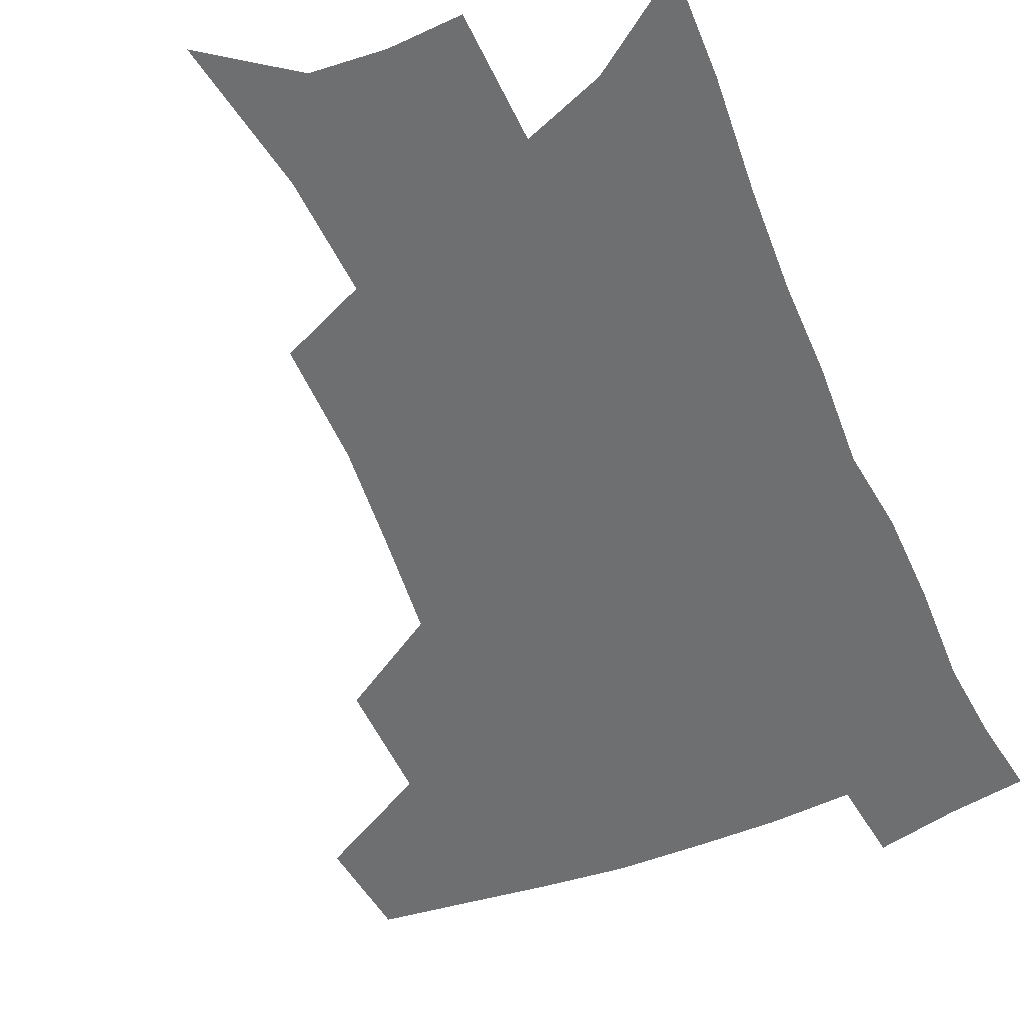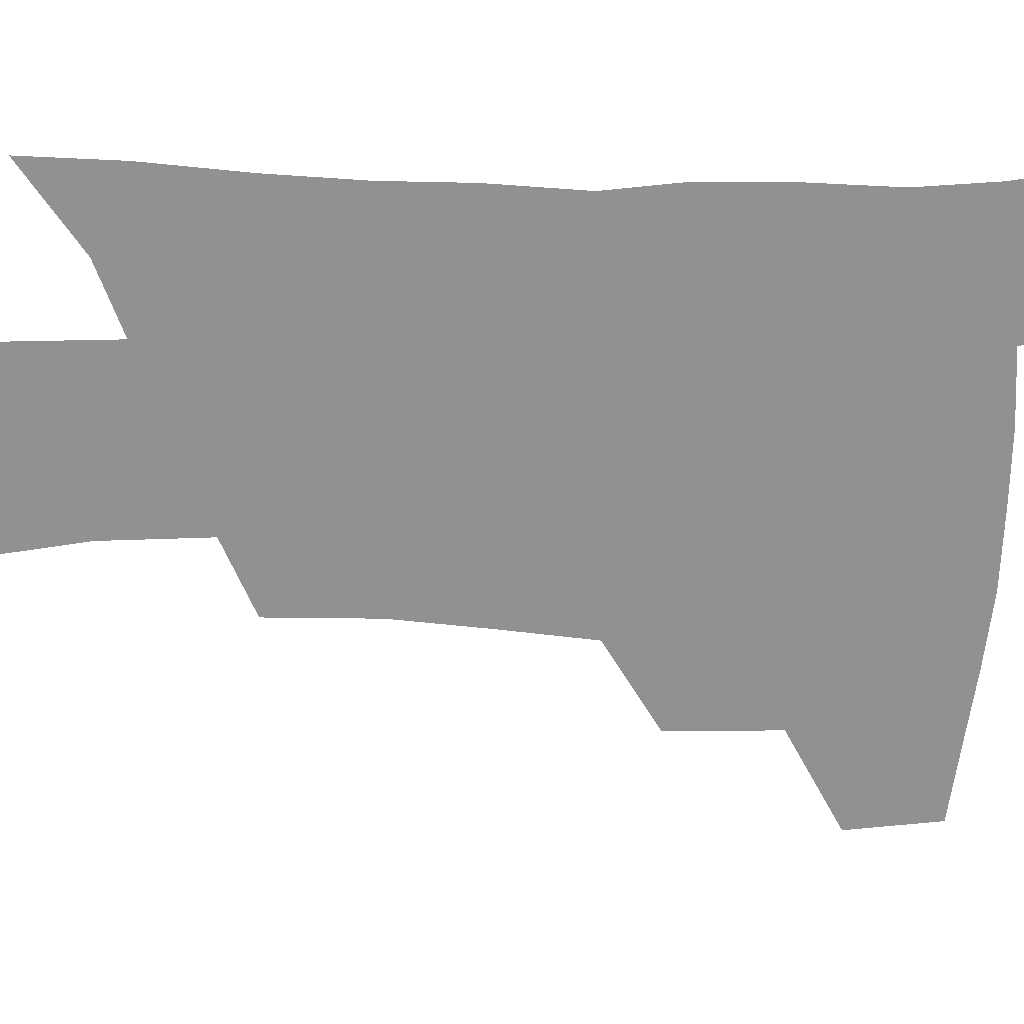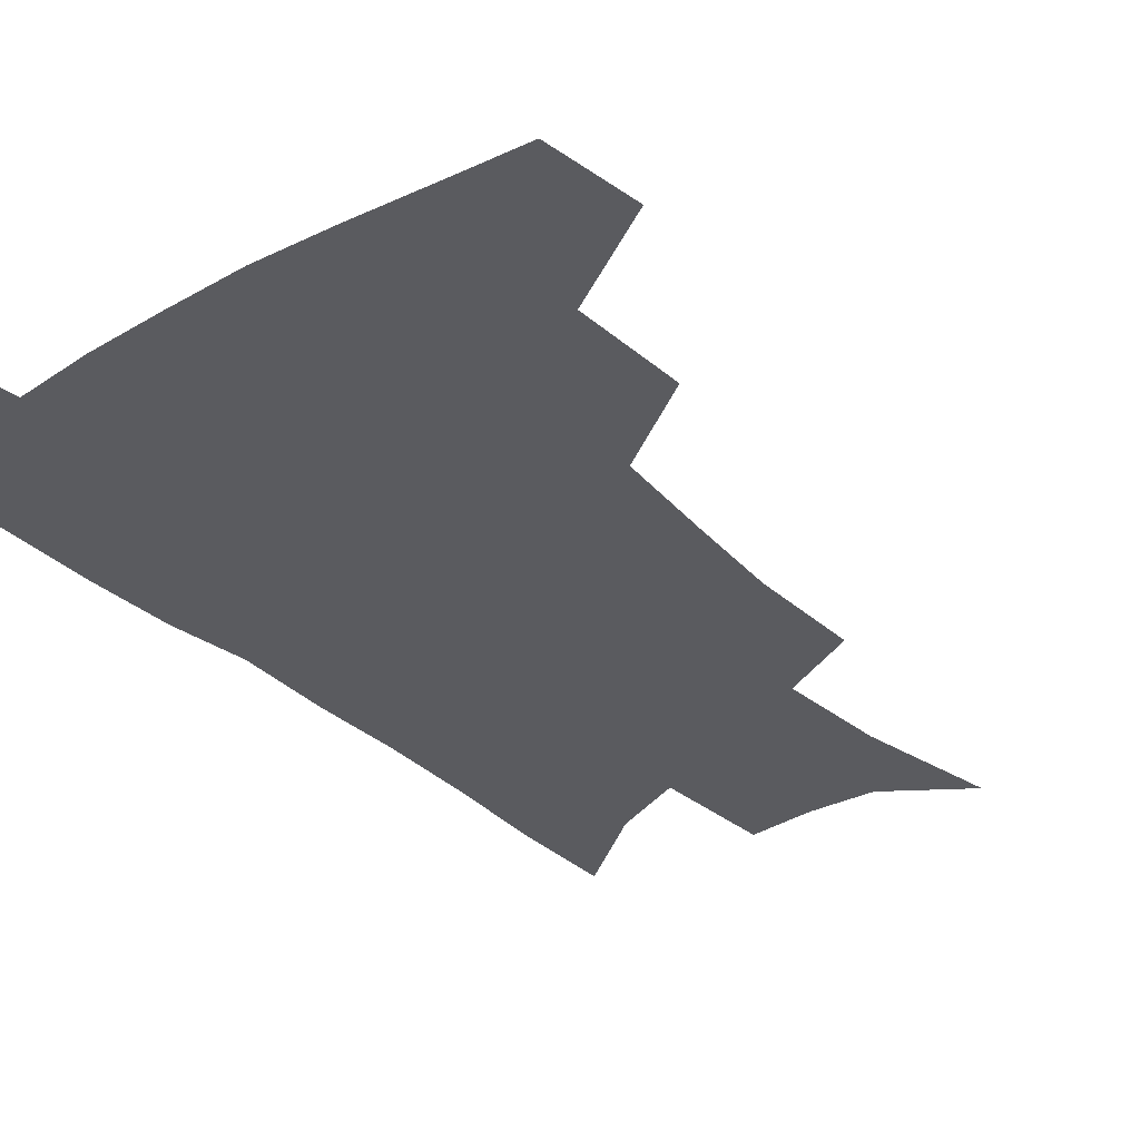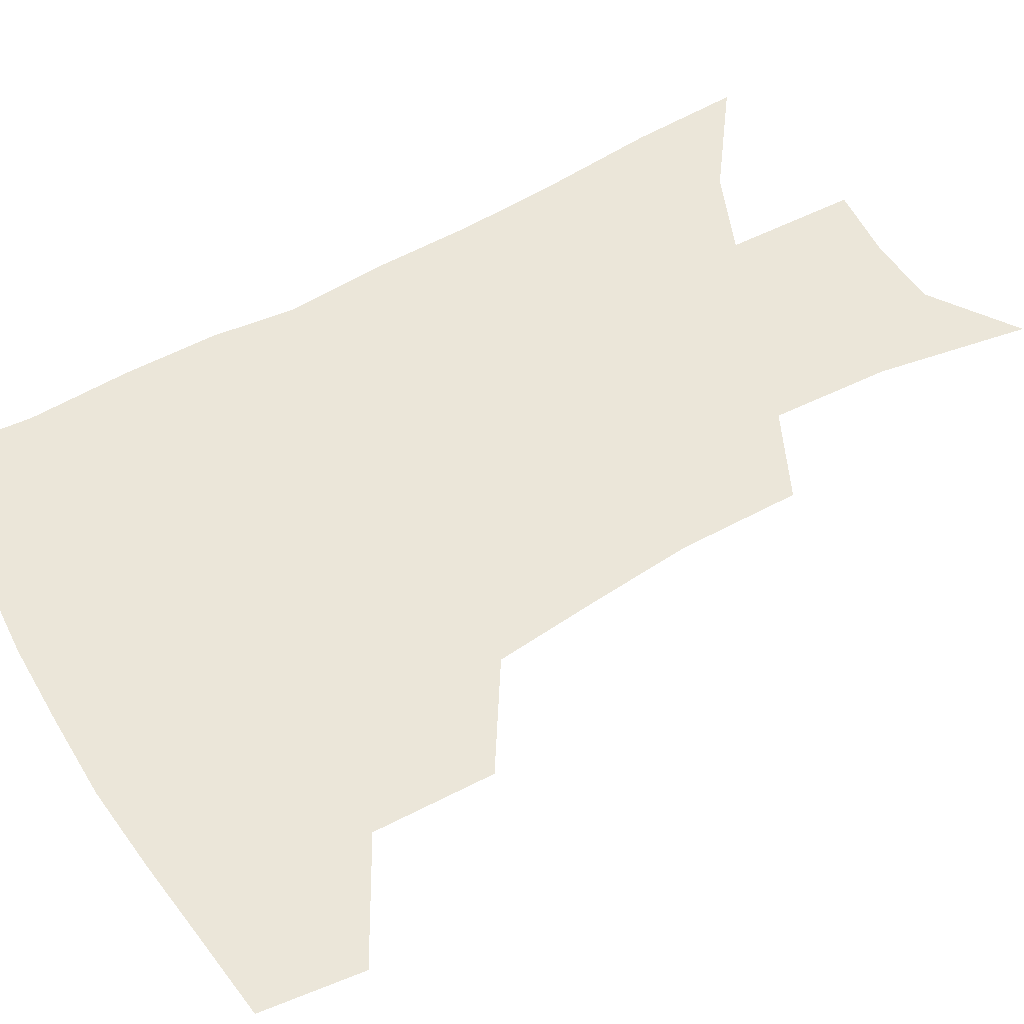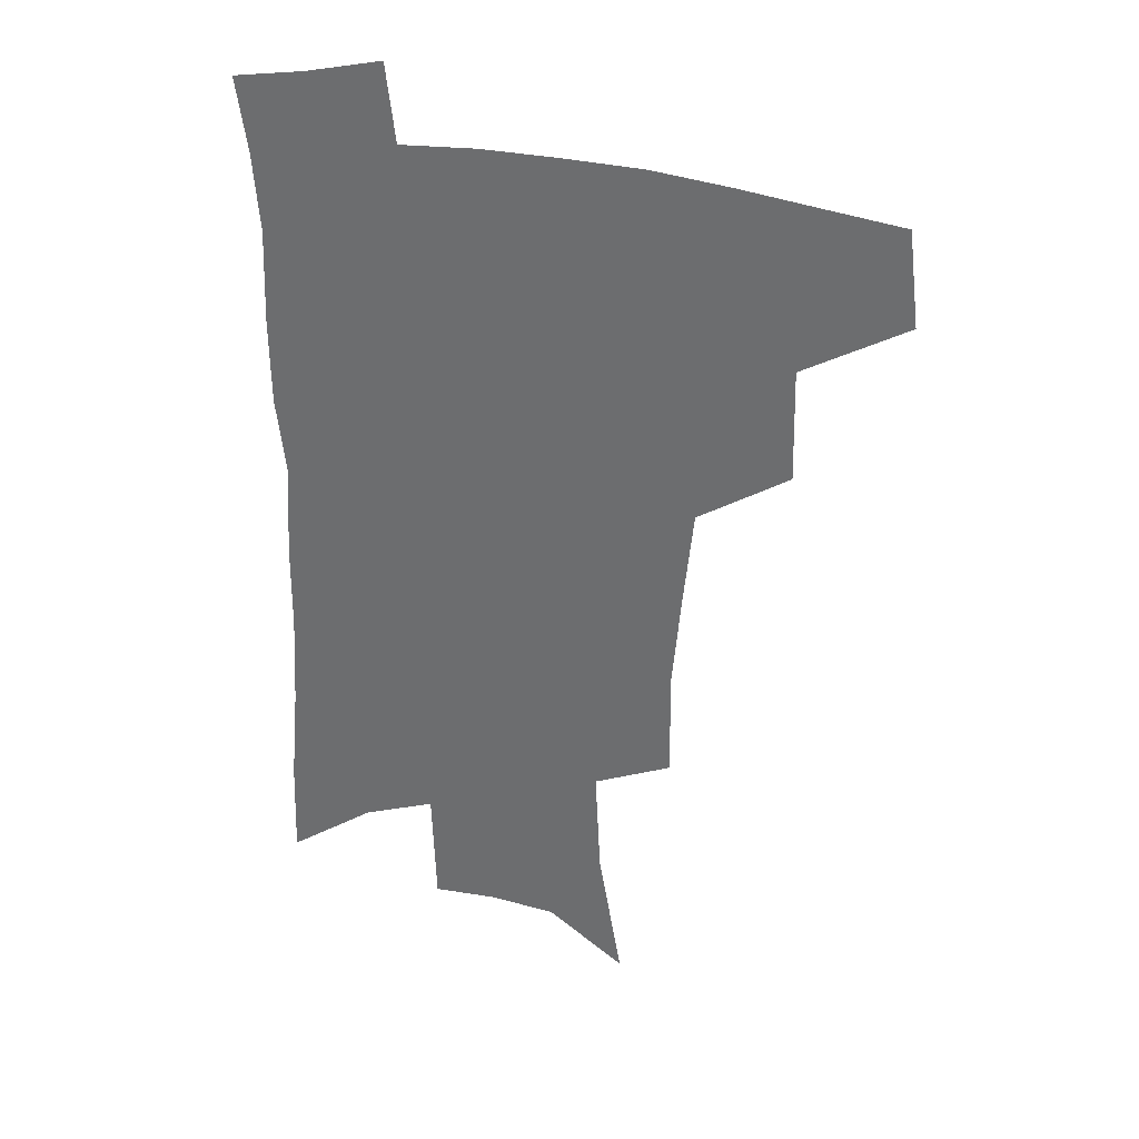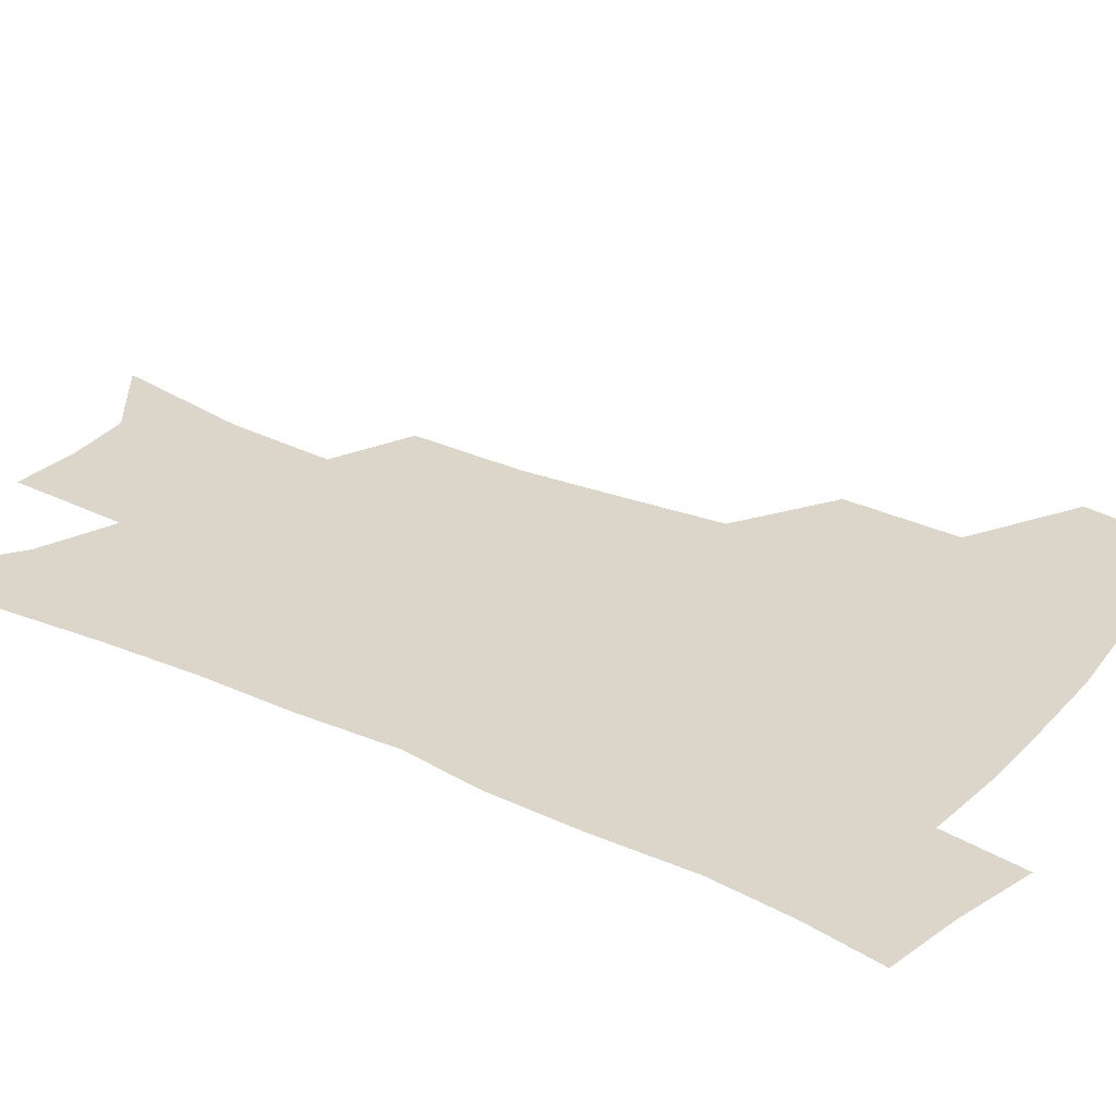
<metadata>
{"format":"obj","ext":"obj","renderer":"f3d","projection":"perspective","resolution":1024,"background":"white","views":[{"elev":-54.5,"azim":23.3,"up":"+Z"},{"elev":-65.9,"azim":89.1,"up":"+Z"},{"elev":-33.1,"azim":-140.6,"up":"+Z"},{"elev":57.0,"azim":-119.6,"up":"+Z"},{"elev":33.1,"azim":-163.9,"up":"+Y"},{"elev":29.7,"azim":124.5,"up":"+Z"}]}
</metadata>
<code>
v 485 440.2 0
v 489.1 474 0
v 521.7 378.5 0
v 522.6 419 0
v 520.9 449.3 0
v 517.8 477.5 0
v 561.1 247.8 0
v 561.3 288.1 0
v 558.3 322.1 0
v 554.6 357.7 0
v 550.7 389.9 0
v 551.4 425.2 0
v 549.5 453.2 0
v 545.9 481 0
v 578.9 146.1 0
v 587.4 196 0
v 589.3 235.2 0
v 587.5 271.7 0
v 586 306.7 0
v 583.2 338.1 0
v 580.8 370.2 0
v 579.8 401.8 0
v 578.6 429.5 0
v 577.8 456 0
v 574.1 483.8 0
v 606.8 166.1 0
v 611.5 210.7 0
v 610.9 245 0
v 609.9 282.2 0
v 608.2 313.3 0
v 606.3 344.5 0
v 605 374.9 0
v 604.5 405 0
v 604 431 0
v 603.8 457.6 0
v 602.9 484.3 0
v 630.4 168.1 0
v 633.3 214.8 0
v 632.7 250.4 0
v 631.6 282.6 0
v 630.2 316.4 0
v 629.1 347.4 0
v 628.5 377.4 0
v 628.5 405.8 0
v 629.1 431.6 0
v 630 457.9 0
v 630.2 484.3 0
v 654.1 166.9 0
v 655.6 209.7 0
v 654.7 247.8 0
v 653.3 282.7 0
v 652.6 313.5 0
v 652 344.9 0
v 651.9 374.7 0
v 652.3 403.4 0
v 653.6 430.2 0
v 655.3 456.9 0
v 657.8 482.5 0
v 661.2 510.6 0
v 681.8 199.5 0
v 679.3 238.1 0
v 677.2 273.8 0
v 675.3 307.9 0
v 676.8 336.1 0
v 676.1 367.9 0
v 677.1 397 0
v 678.4 425.7 0
v 680.1 453.8 0
v 683.3 479.1 0
v 688.3 504.3 0
v 713.3 177 0
v 712.2 212.9 0
v 709 250.6 0
v 707.2 285.2 0
v 707 316.8 0
v 705 351.7 0
v 708.4 379.8 0
v 708.8 411.5 0
v 707.6 445.2 0
v 710 473.5 0
v 714 500 0
f 4 5 1
f 1 5 2
f 5 6 2
f 10 11 3
f 3 11 4
f 11 12 4
f 4 12 5
f 12 13 5
f 5 13 6
f 13 14 6
f 17 18 7
f 7 18 8
f 18 19 8
f 8 19 9
f 19 20 9
f 9 20 10
f 20 21 10
f 10 21 11
f 21 22 11
f 11 22 12
f 22 23 12
f 12 23 13
f 23 24 13
f 13 24 14
f 24 25 14
f 15 26 16
f 26 27 16
f 16 27 17
f 27 28 17
f 17 28 18
f 28 29 18
f 18 29 19
f 29 30 19
f 19 30 20
f 30 31 20
f 20 31 21
f 31 32 21
f 21 32 22
f 32 33 22
f 22 33 23
f 33 34 23
f 23 34 24
f 34 35 24
f 24 35 25
f 35 36 25
f 26 37 27
f 37 38 27
f 27 38 28
f 38 39 28
f 28 39 29
f 39 40 29
f 29 40 30
f 40 41 30
f 30 41 31
f 41 42 31
f 31 42 32
f 42 43 32
f 32 43 33
f 43 44 33
f 33 44 34
f 44 45 34
f 34 45 35
f 45 46 35
f 35 46 36
f 46 47 36
f 37 48 38
f 48 49 38
f 38 49 39
f 49 50 39
f 39 50 40
f 50 51 40
f 40 51 41
f 51 52 41
f 41 52 42
f 52 53 42
f 42 53 43
f 53 54 43
f 43 54 44
f 54 55 44
f 44 55 45
f 55 56 45
f 45 56 46
f 56 57 46
f 46 57 47
f 57 58 47
f 49 60 50
f 60 61 50
f 50 61 51
f 61 62 51
f 51 62 52
f 62 63 52
f 52 63 53
f 63 64 53
f 53 64 54
f 64 65 54
f 54 65 55
f 65 66 55
f 55 66 56
f 66 67 56
f 56 67 57
f 67 68 57
f 57 68 58
f 68 69 58
f 58 69 59
f 69 70 59
f 60 71 61
f 71 72 61
f 61 72 62
f 72 73 62
f 62 73 63
f 73 74 63
f 63 74 64
f 74 75 64
f 64 75 65
f 75 76 65
f 65 76 66
f 76 77 66
f 66 77 67
f 77 78 67
f 67 78 68
f 78 79 68
f 68 79 69
f 79 80 69
f 69 80 70
f 80 81 70

</code>
